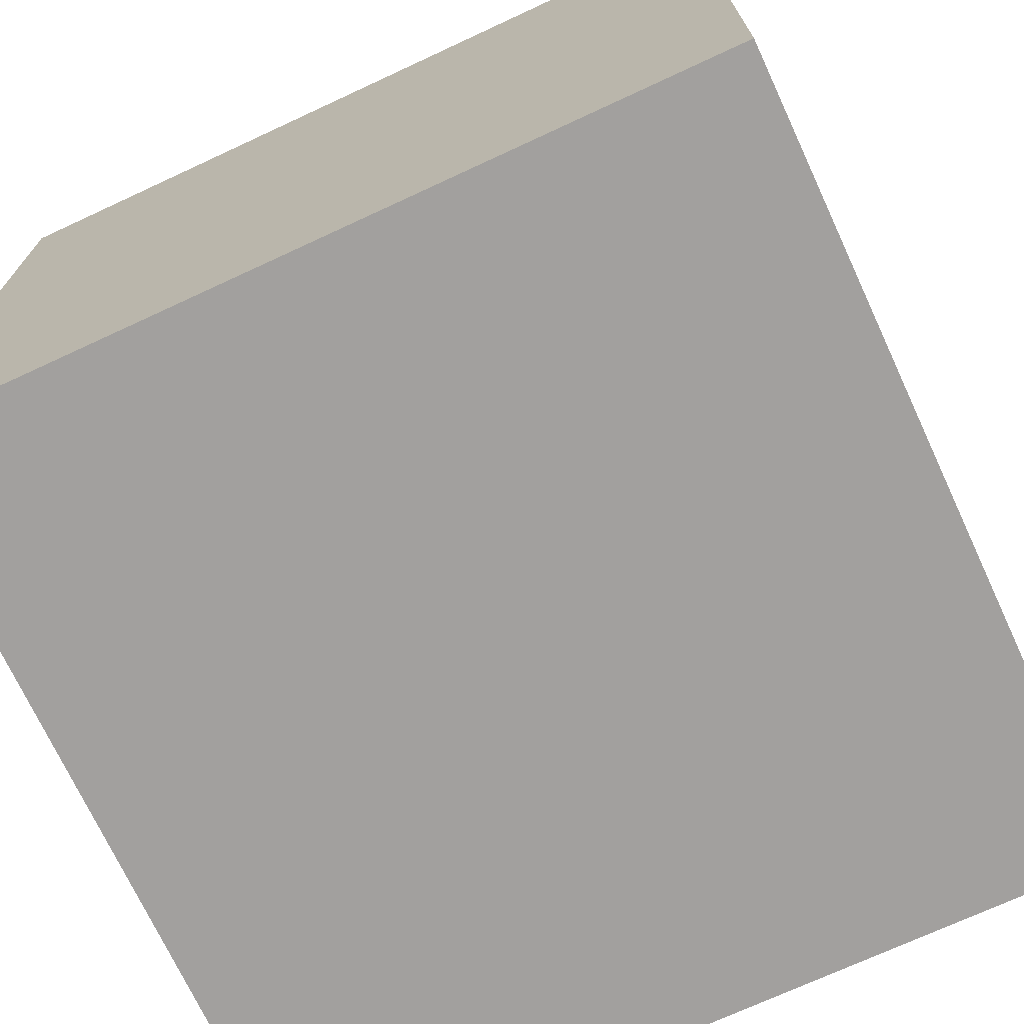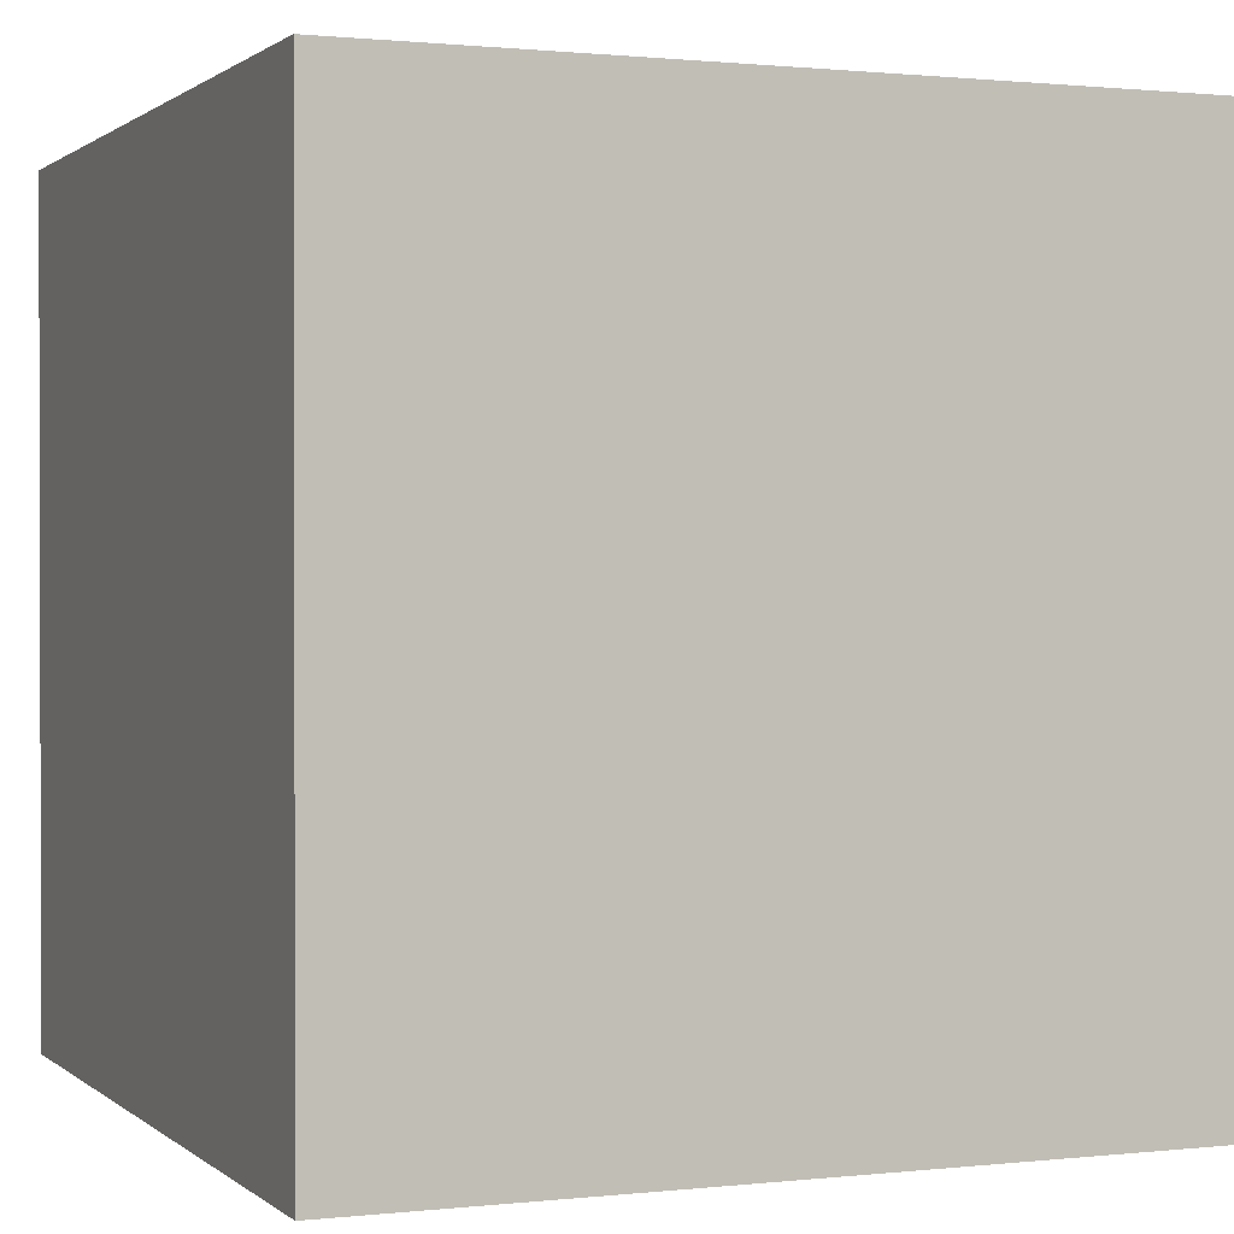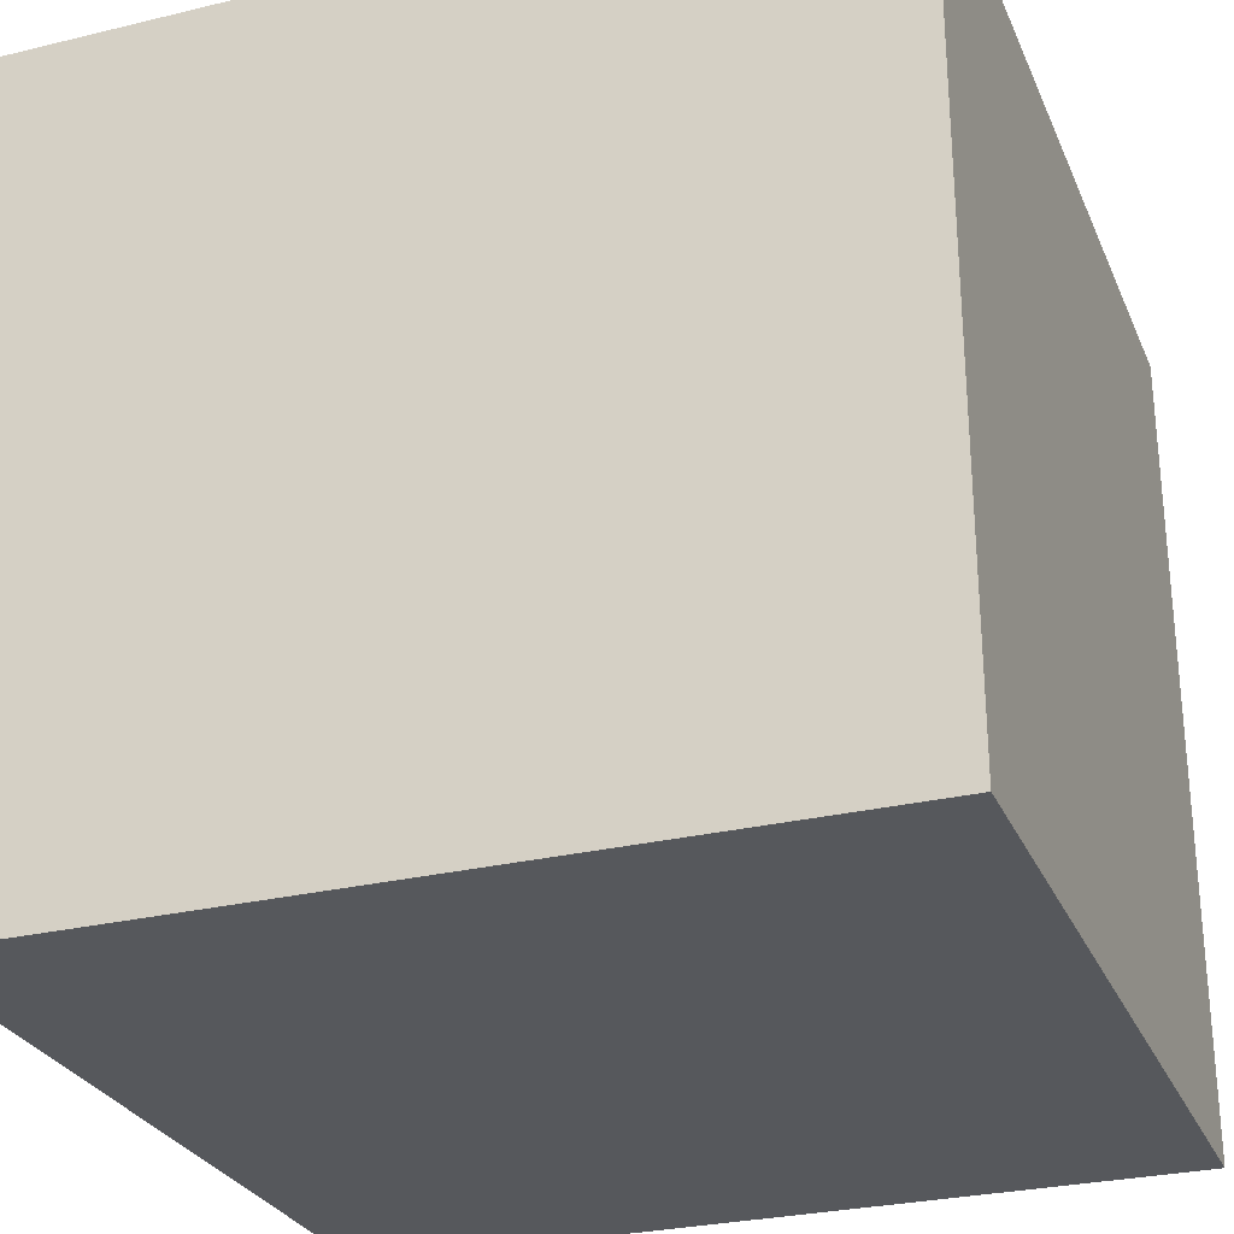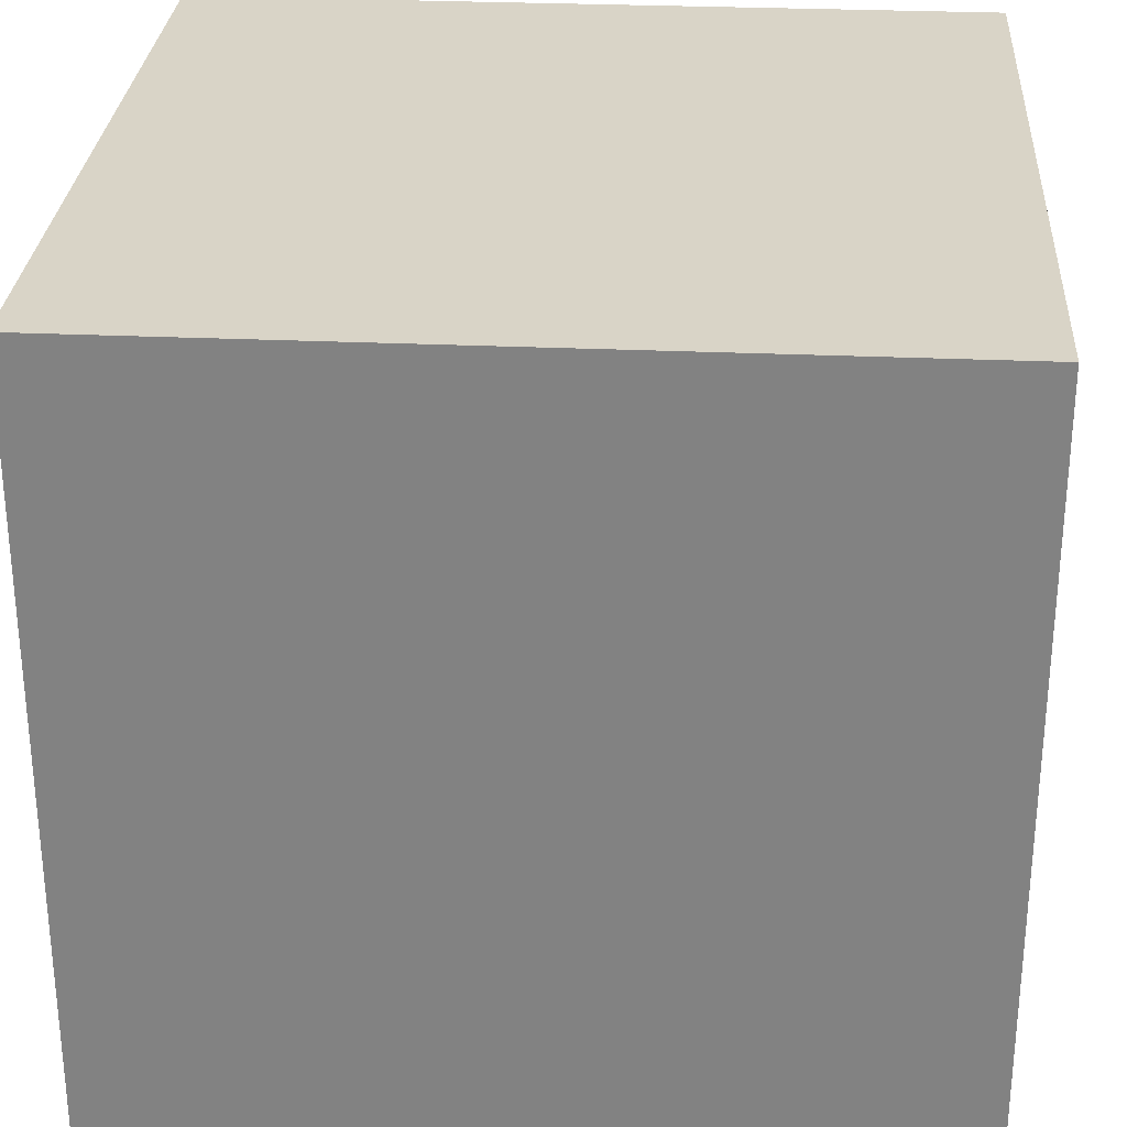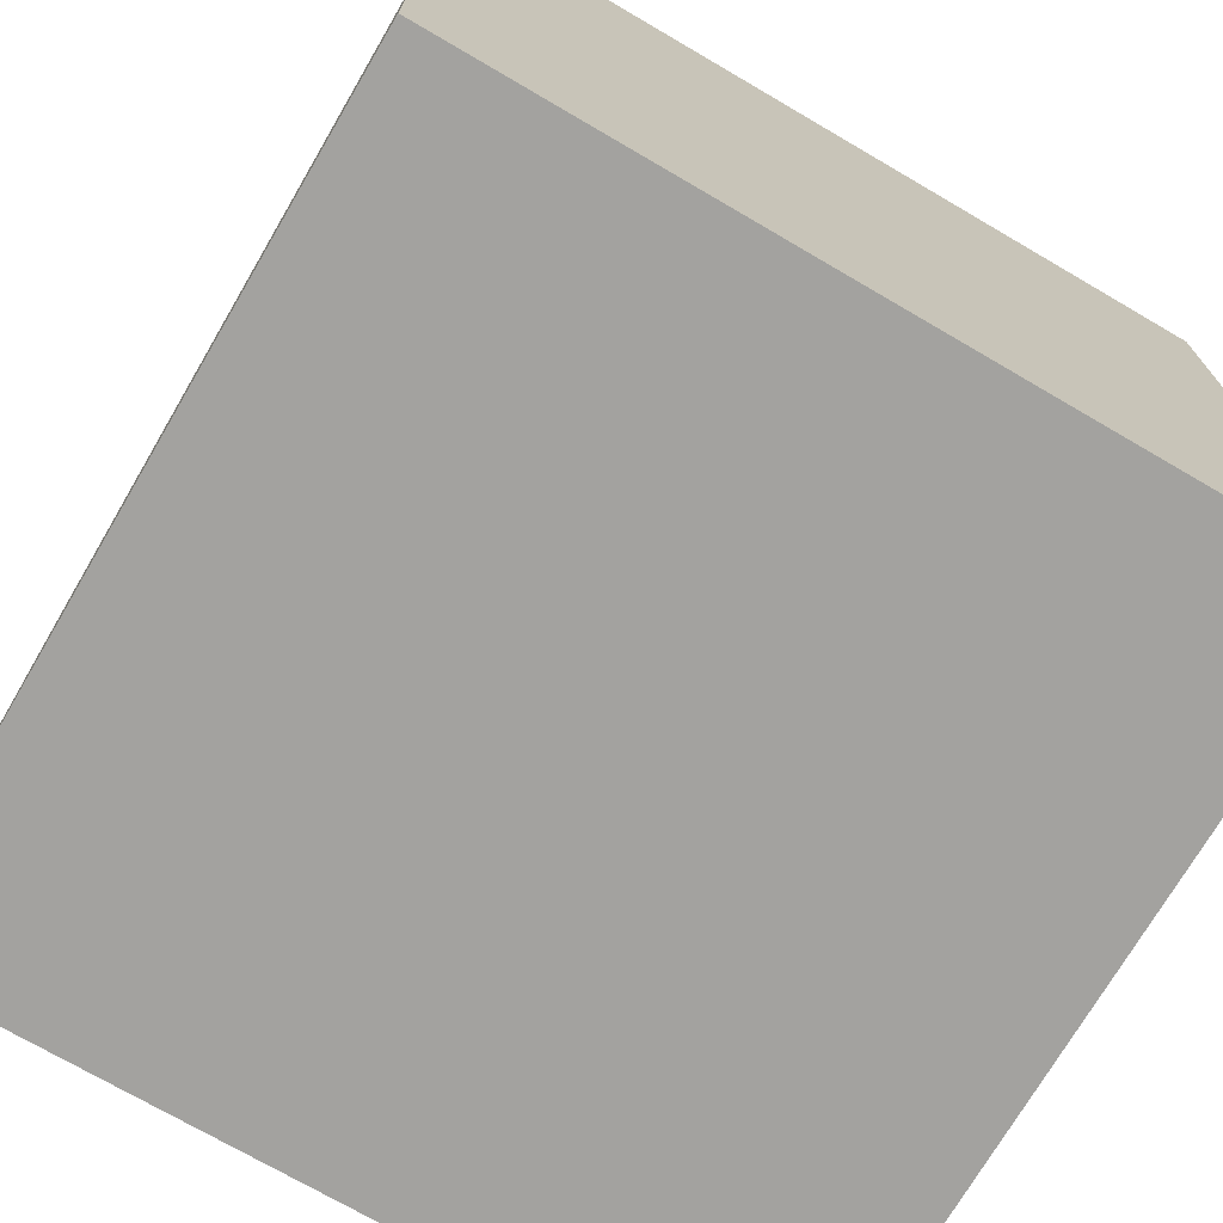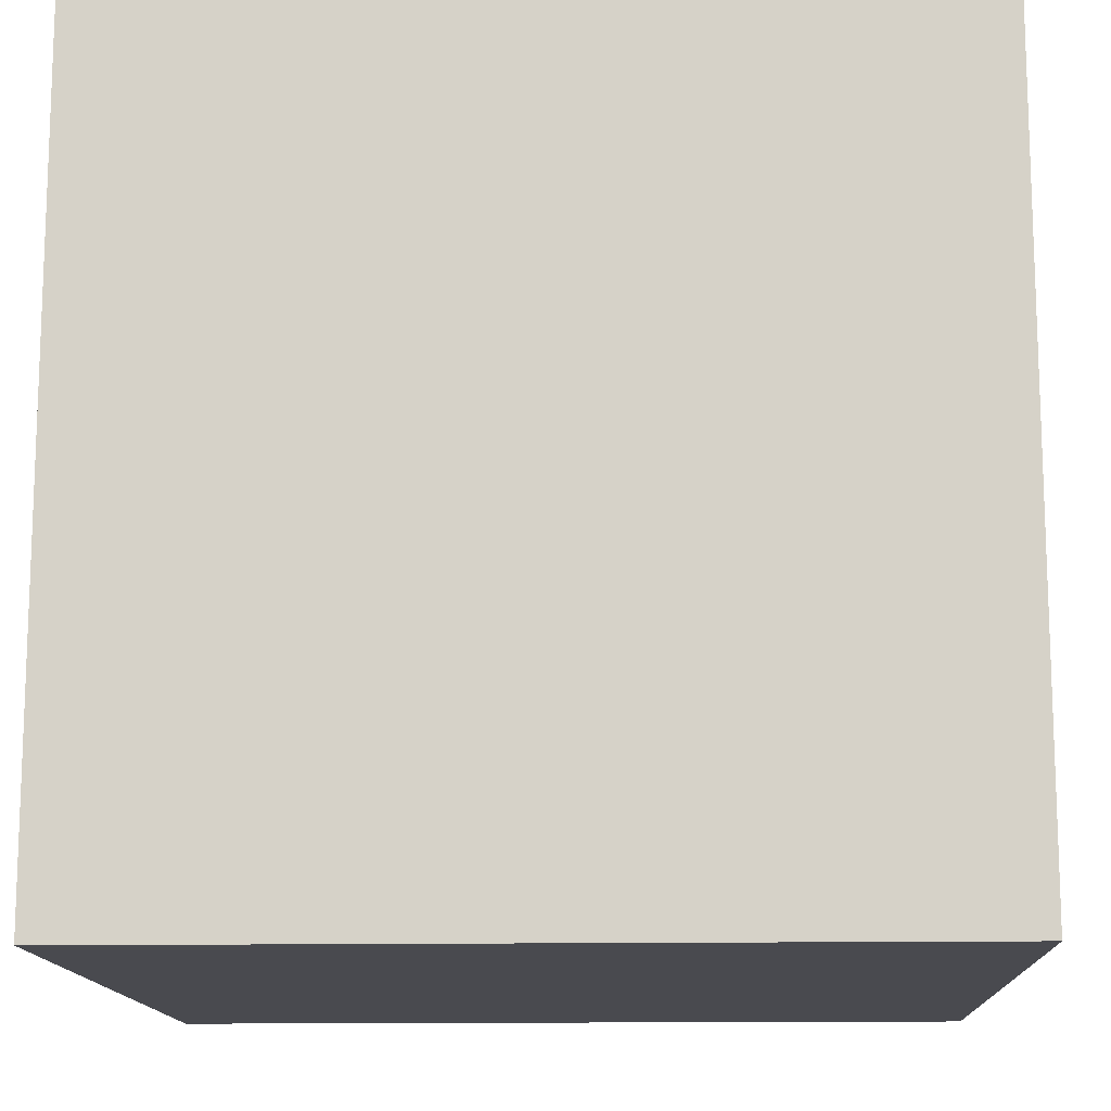
<metadata>
{"format":"obj","ext":"obj","renderer":"f3d","projection":"perspective","resolution":1024,"background":"white","views":[{"elev":-71.9,"azim":114.9,"up":"+Z"},{"elev":0.9,"azim":157.6,"up":"+Y"},{"elev":-28.1,"azim":-69.9,"up":"+Z"},{"elev":28.8,"azim":3.8,"up":"+Z"},{"elev":-72.6,"azim":59.7,"up":"+Z"},{"elev":-13.5,"azim":-87.7,"up":"+Z"}]}
</metadata>
<code>
o Pawn_02
v 36 -24 -0
v 12 -24 -0
v 36 -48 -0
v 12 -48 -0
v 12 -24 -24
v 36 -24 -24
v 12 -48 -24
v 36 -48 -24
f 1 2 3
f 3 2 4
f 2 1 5
f 5 1 6
f 4 2 7
f 7 2 5
f 3 4 8
f 8 4 7
f 1 3 6
f 6 3 8
f 6 8 5
f 5 8 7

</code>
